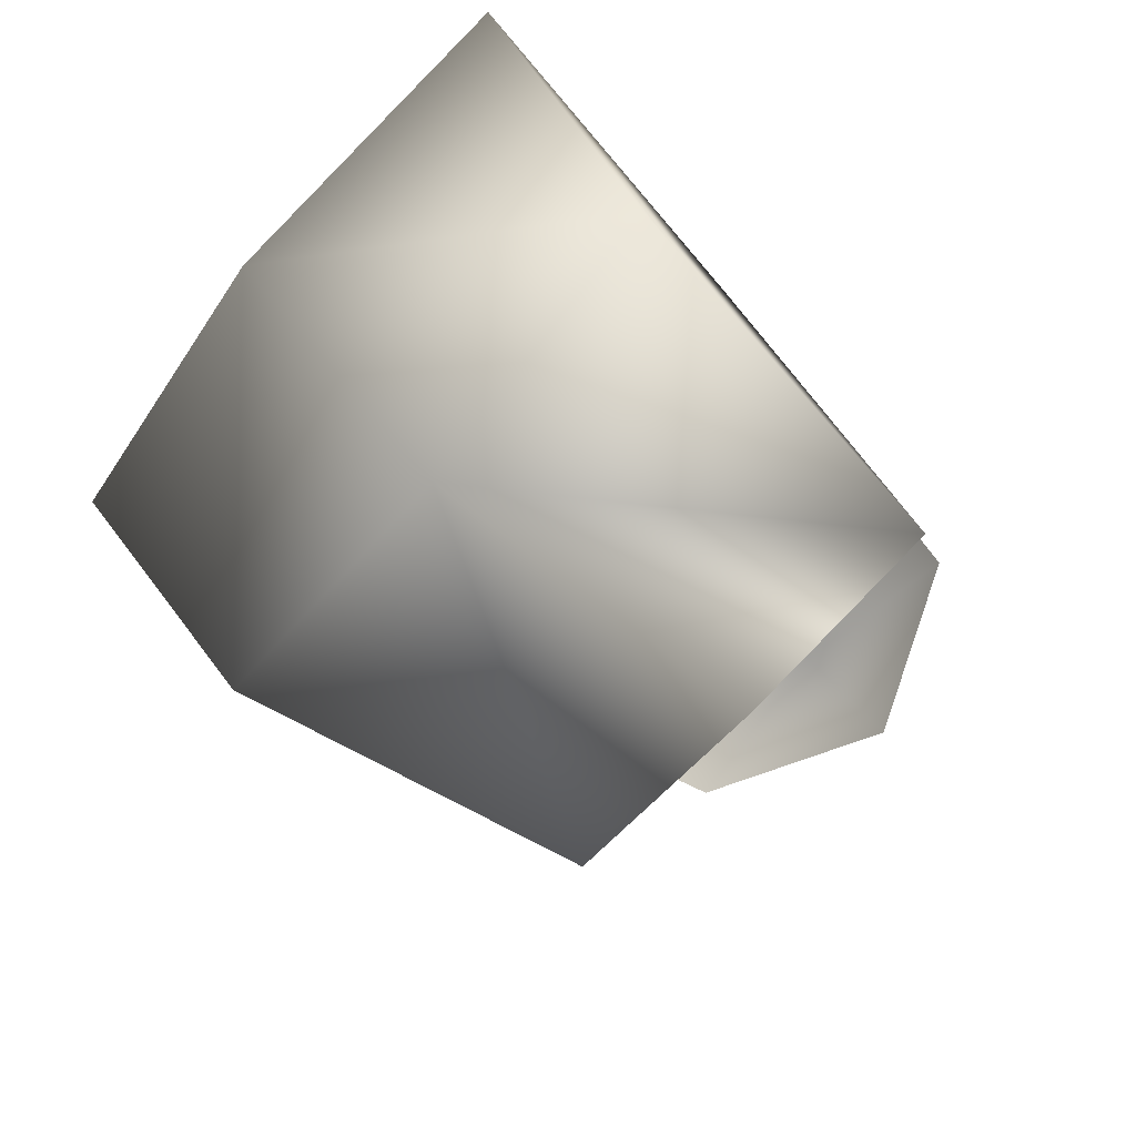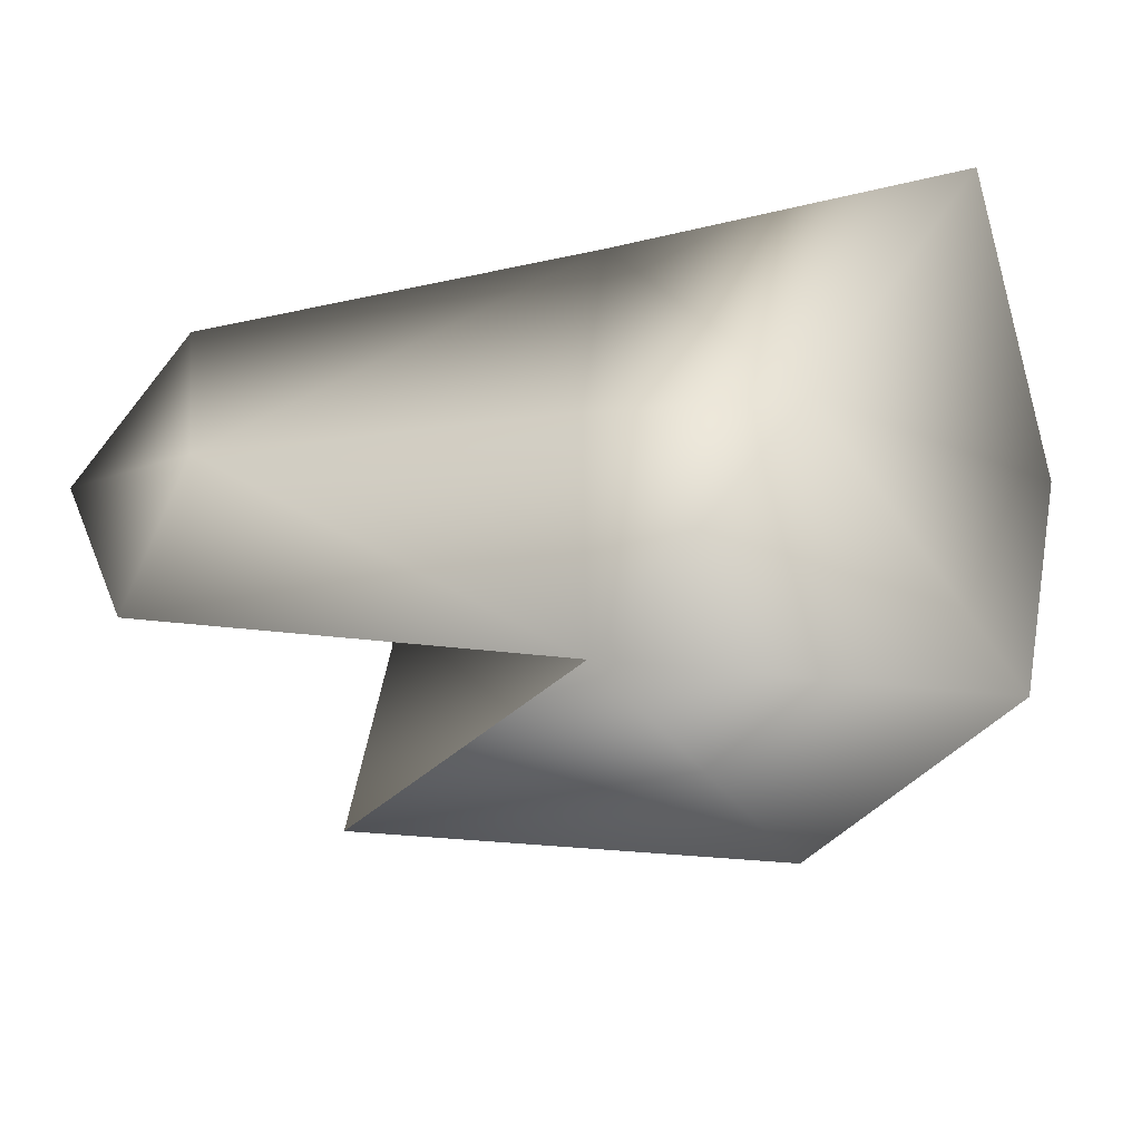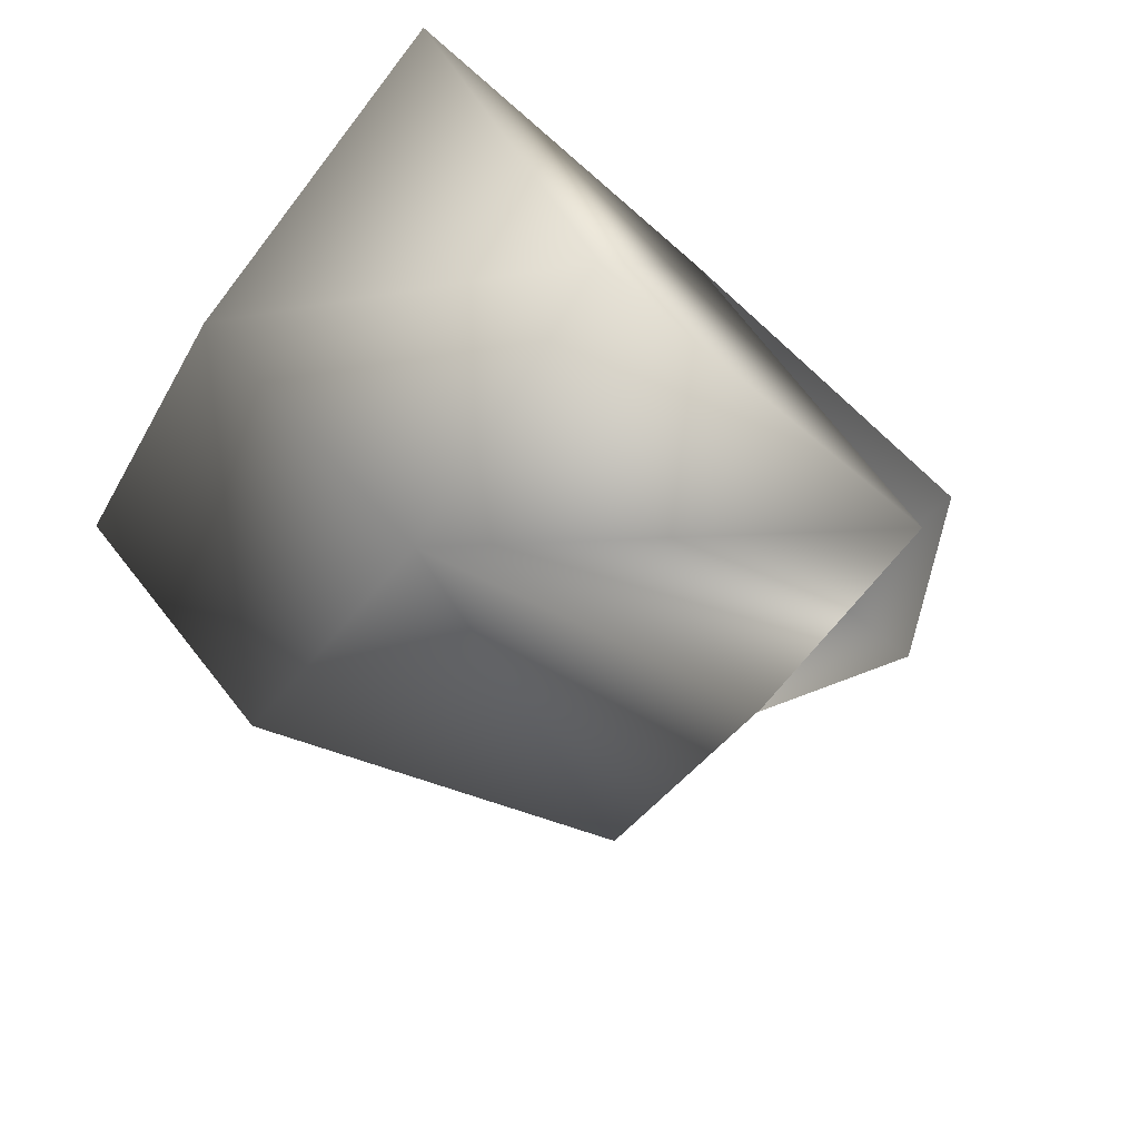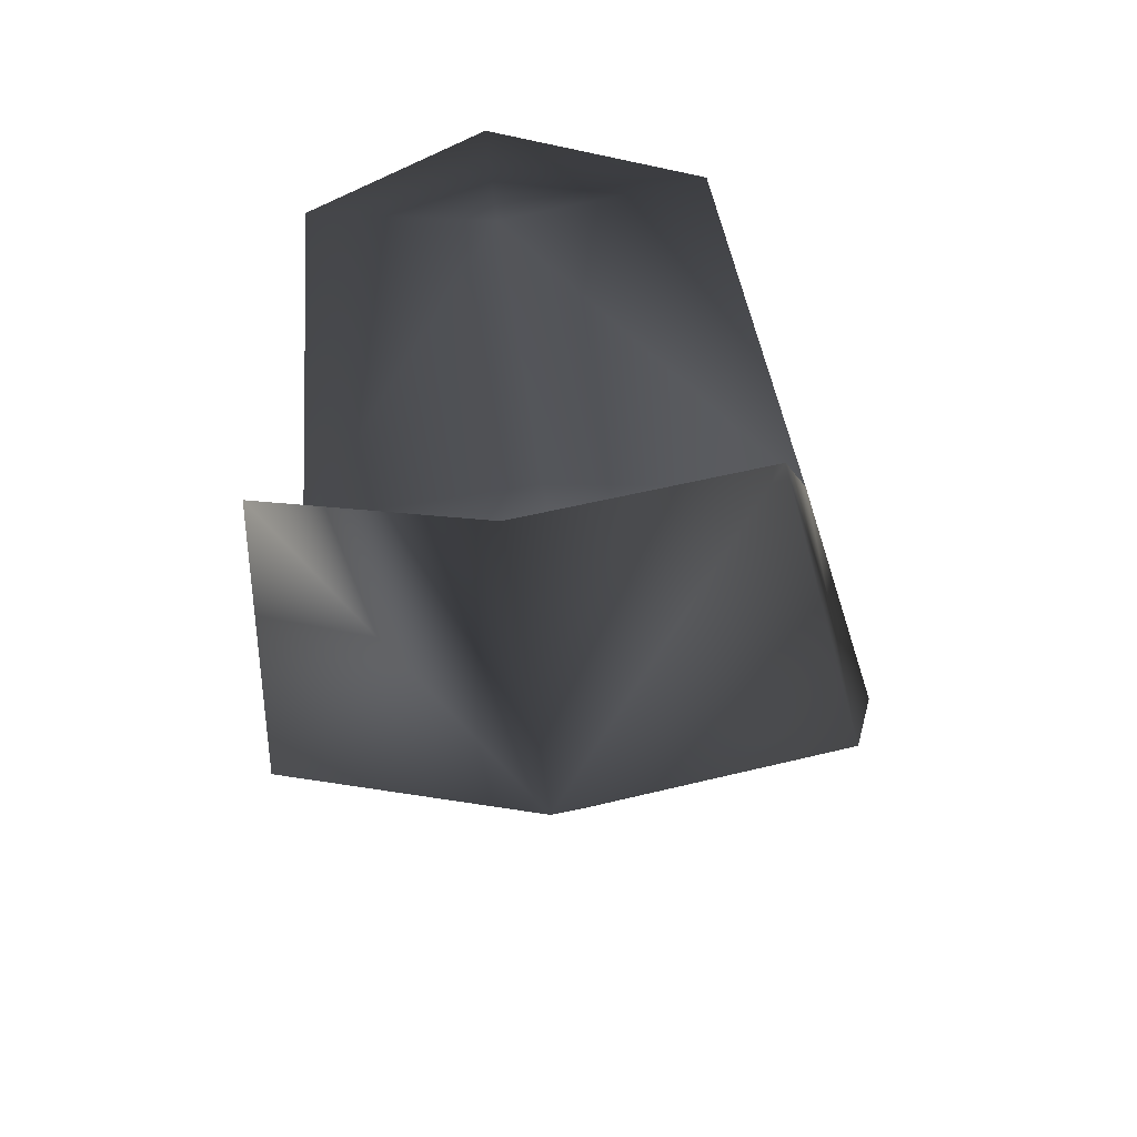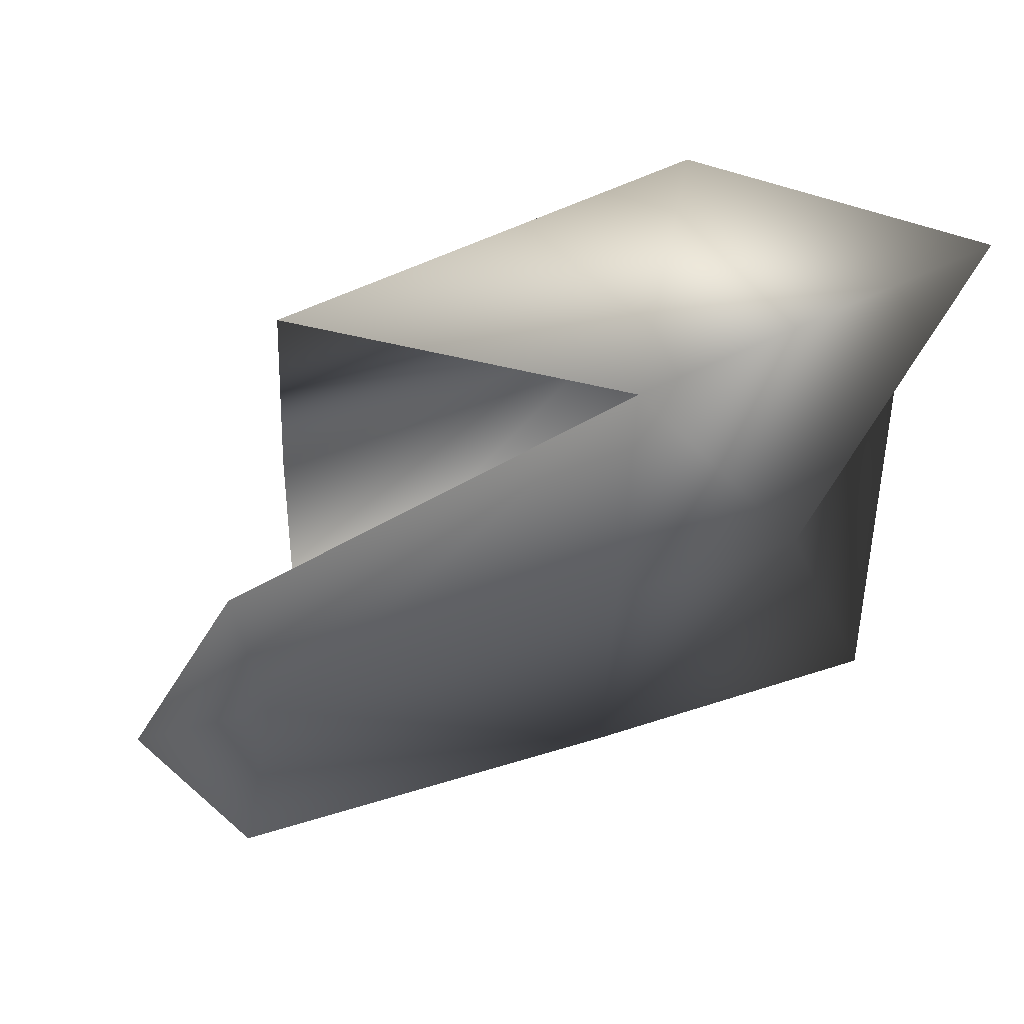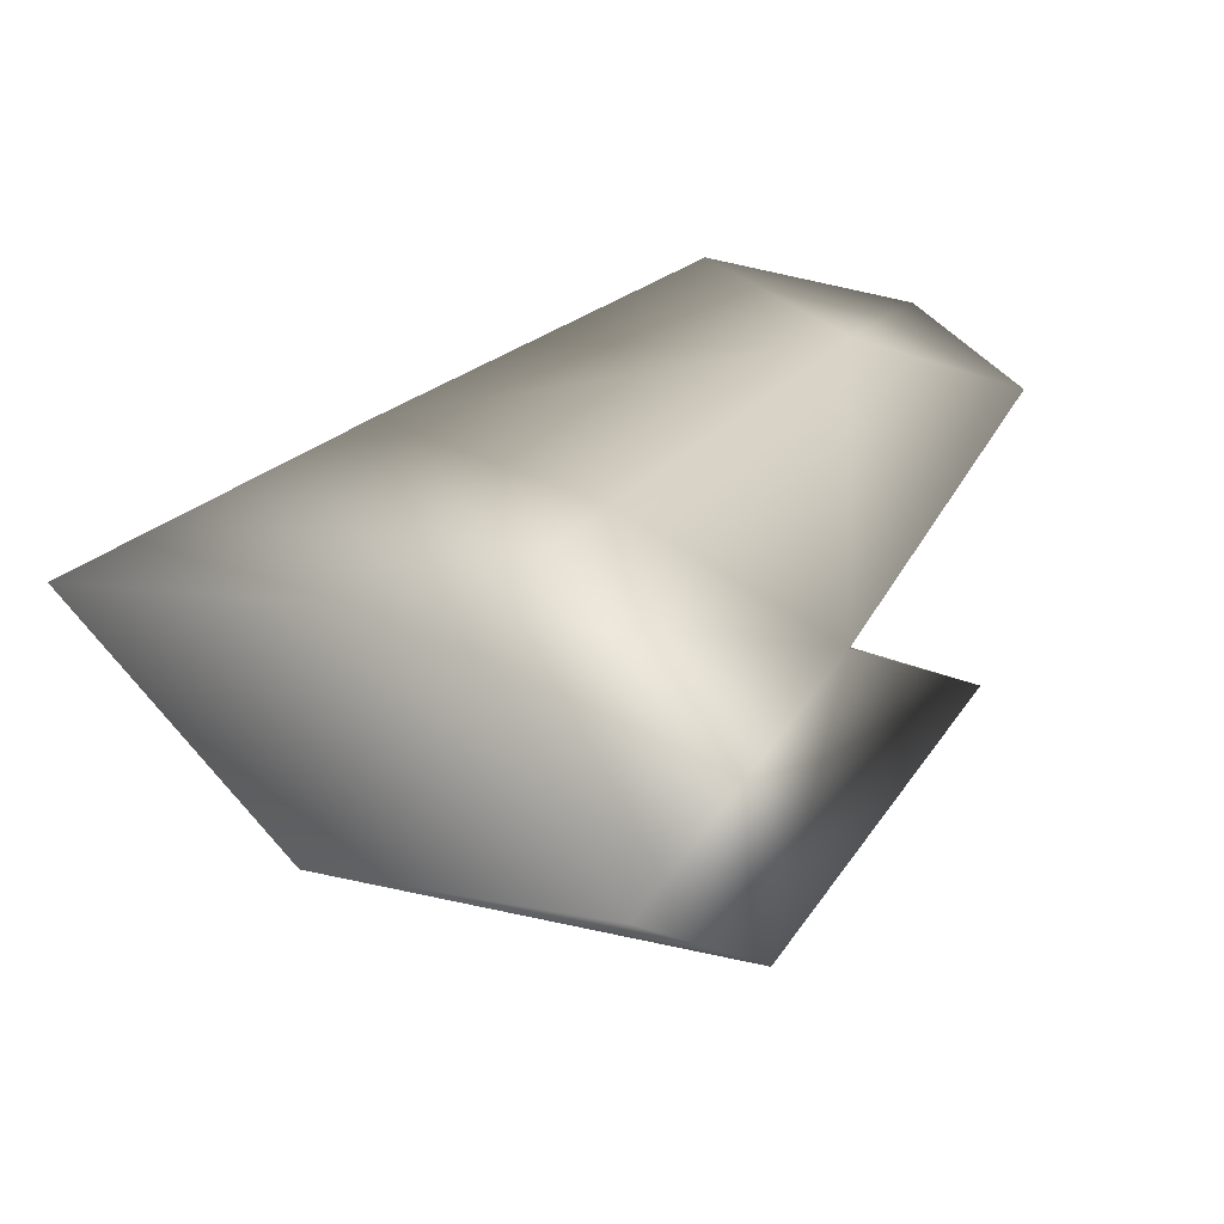
<metadata>
{"format":"obj","ext":"obj","renderer":"f3d","projection":"perspective","resolution":1024,"background":"white","views":[{"elev":-65.4,"azim":136.5,"up":"+Z"},{"elev":-45.6,"azim":10.6,"up":"+Y"},{"elev":-53.1,"azim":142.7,"up":"+Z"},{"elev":-42.1,"azim":-86.7,"up":"+Z"},{"elev":50.7,"azim":-24.5,"up":"+Y"},{"elev":38.9,"azim":126.7,"up":"+Z"}]}
</metadata>
<code>
v 7 12 -3
v 20 12 8
v 28 14 -3
v 28 14 -3
v 27 -1 -7
v 7 12 -3
v 7 0 -5
v 7 12 -3
v 27 -1 -7
v 27 -1 -7
v 6 -13 -3
v 7 0 -5
v 6 -13 -3
v 27 -1 -7
v 26 -17 -4
v 26 -17 -4
v 19 -15 8
v 6 -13 -3
v 1 0 9
v 0 9 9
v -5 0 8
v -1 -10 9
v 1 0 9
v -5 0 8
v 19 -1 9
v 20 12 8
v 1 0 9
v 0 9 9
v 1 0 9
v 20 12 8
v 19 -15 8
v 1 0 9
v -1 -10 9
v 1 0 9
v 19 -15 8
v 19 -1 9
v 38 14 8
v 29 -2 9
v 39 -2 2
v 29 -2 9
v 36 -19 7
v 39 -2 2
v 29 -2 9
v 20 12 8
v 19 -1 9
v 20 12 8
v 29 -2 9
v 38 14 8
v 36 -19 7
v 29 -2 9
v 19 -15 8
v 19 -1 9
v 19 -15 8
v 29 -2 9
v 28 14 -3
v 38 14 8
v 39 -2 2
v 38 14 8
v 28 14 -3
v 20 12 8
v 27 -1 -7
v 28 14 -3
v 39 -2 2
v 26 -17 -4
v 27 -1 -7
v 39 -2 2
v 36 -19 7
v 26 -17 -4
v 39 -2 2
v 19 -15 8
v 26 -17 -4
v 36 -19 7
f 1 2 3
f 4 5 6
f 7 8 9
f 10 11 12
f 13 14 15
f 16 17 18
f 19 20 21
f 22 23 24
f 25 26 27
f 28 29 30
f 31 32 33
f 34 35 36
f 37 38 39
f 40 41 42
f 43 44 45
f 46 47 48
f 49 50 51
f 52 53 54
f 55 56 57
f 58 59 60
f 61 62 63
f 64 65 66
f 67 68 69
f 70 71 72

</code>
